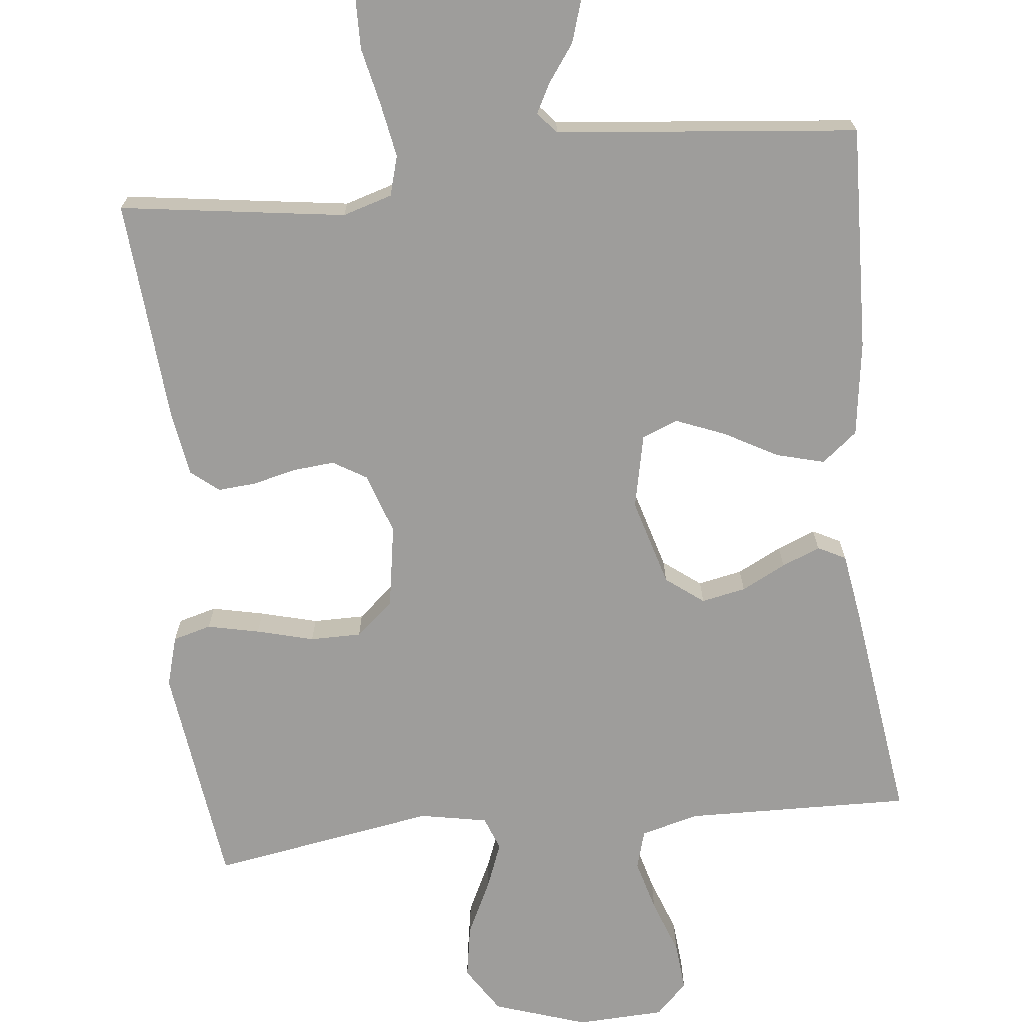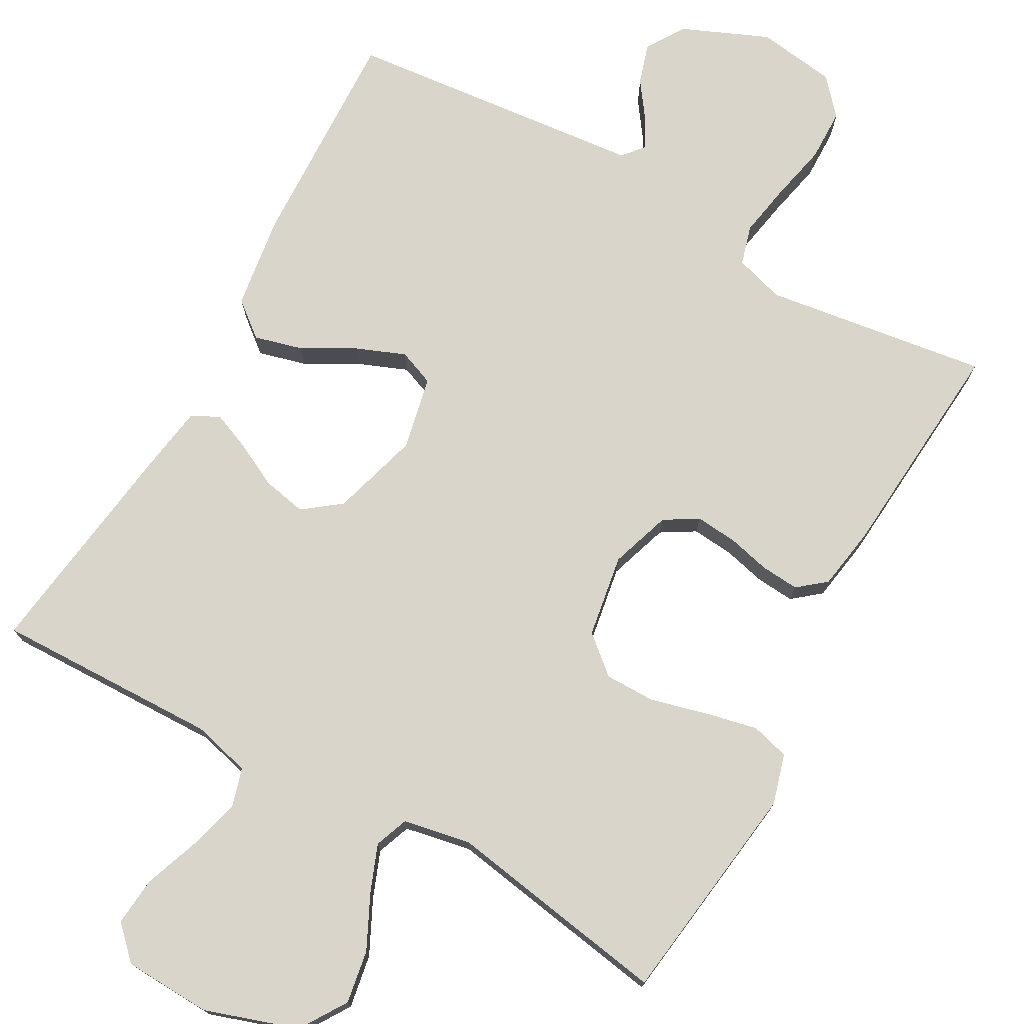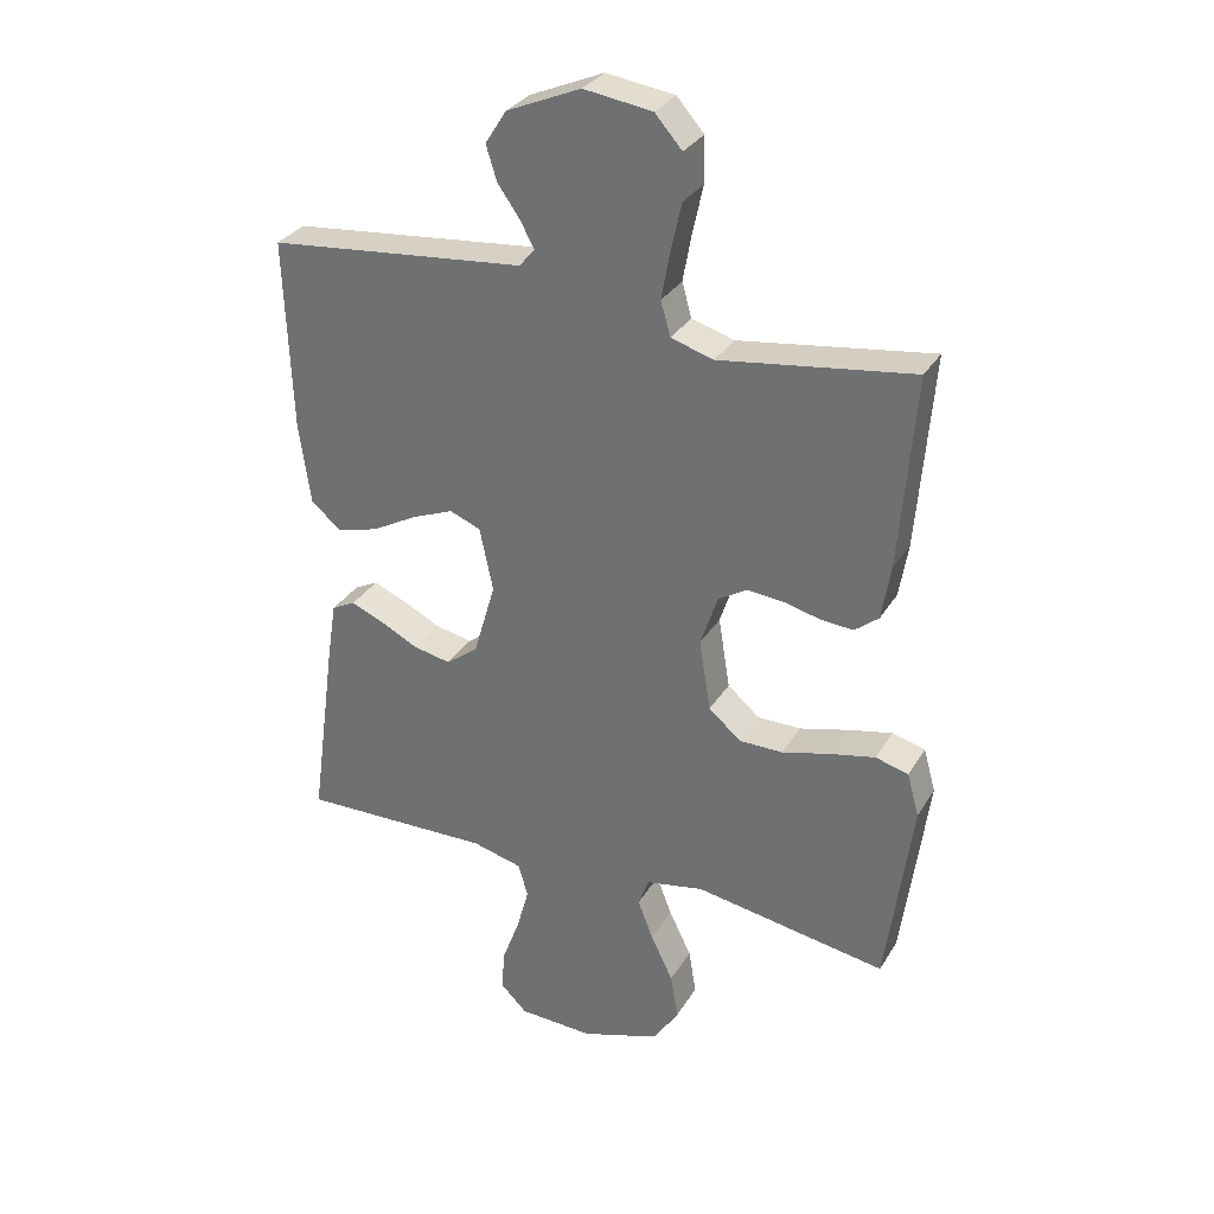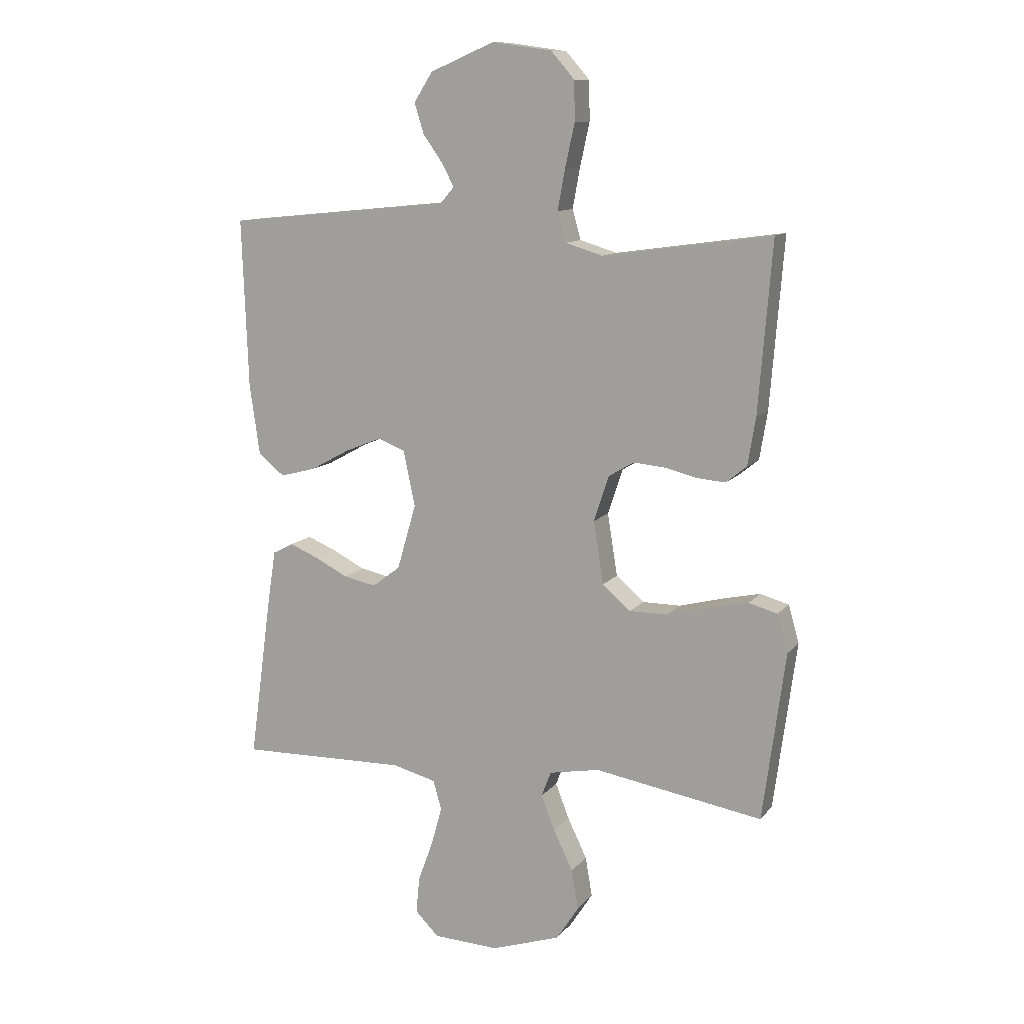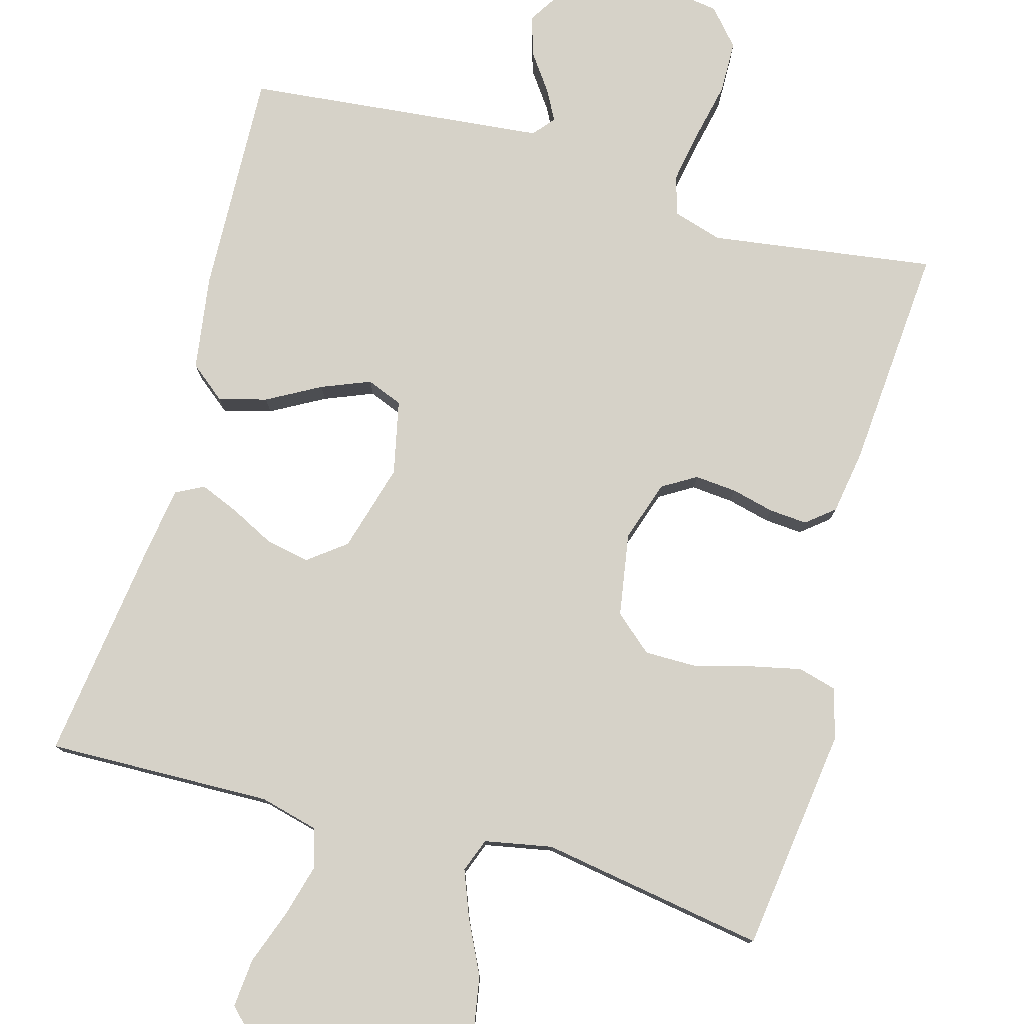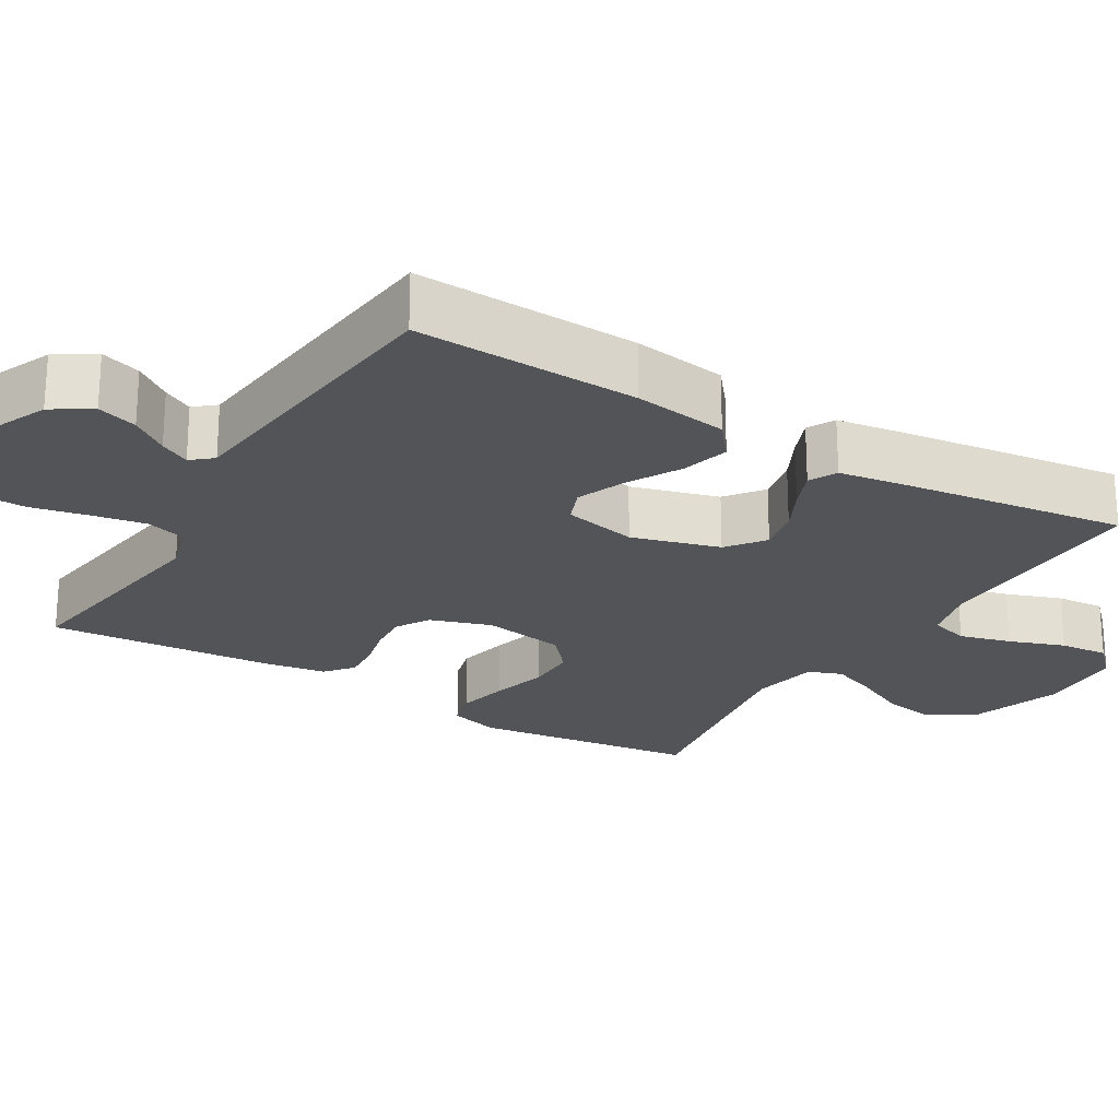
<metadata>
{"format":"obj","ext":"obj","renderer":"f3d","projection":"perspective","resolution":1024,"background":"white","views":[{"elev":-70.5,"azim":6.1,"up":"+Y"},{"elev":74.7,"azim":-150.9,"up":"+Y"},{"elev":31.2,"azim":-153.8,"up":"+Z"},{"elev":11.4,"azim":-157.0,"up":"+Z"},{"elev":78.4,"azim":-164.5,"up":"+Y"},{"elev":-23.3,"azim":58.8,"up":"+Y"}]}
</metadata>
<code>
v 0.5 0.07 -0.5
v 0.2 0.07 -0.493
v 0.122 0.07 -0.513
v 0.107 0.07 -0.565
v 0.126 0.07 -0.634
v 0.153 0.07 -0.708
v 0.159 0.07 -0.773
v 0.117 0.07 -0.815
v 0 0.07 -0.82
v -0.124 0.07 -0.779
v -0.164 0.07 -0.717
v -0.152 0.07 -0.646
v -0.117 0.07 -0.574
v -0.093 0.07 -0.512
v -0.11 0.07 -0.467
v -0.2 0.07 -0.45
v -0.5 0.07 -0.5
v -0.54 0.07 -0.2
v -0.521 0.07 -0.133
v -0.47 0.07 -0.119
v -0.401 0.07 -0.134
v -0.325 0.07 -0.154
v -0.257 0.07 -0.154
v -0.207 0.07 -0.111
v -0.189 0.07 0
v -0.216 0.07 0.081
v -0.261 0.07 0.108
v -0.317 0.07 0.103
v -0.374 0.07 0.089
v -0.425 0.07 0.085
v -0.462 0.07 0.115
v -0.476 0.07 0.2
v -0.5 0.07 0.5
v -0.2 0.07 0.458
v -0.134 0.07 0.478
v -0.119 0.07 0.531
v -0.132 0.07 0.602
v -0.149 0.07 0.679
v -0.148 0.07 0.749
v -0.106 0.07 0.797
v 0 0.07 0.812
v 0.115 0.07 0.763
v 0.148 0.07 0.711
v 0.131 0.07 0.657
v 0.096 0.07 0.608
v 0.075 0.07 0.568
v 0.099 0.07 0.54
v 0.2 0.07 0.53
v 0.5 0.07 0.5
v 0.489 0.07 0.2
v 0.471 0.07 0.074
v 0.424 0.07 0.036
v 0.36 0.07 0.053
v 0.289 0.07 0.092
v 0.224 0.07 0.118
v 0.176 0.07 0.099
v 0.155 0.07 0
v 0.189 0.07 -0.117
v 0.239 0.07 -0.155
v 0.298 0.07 -0.143
v 0.357 0.07 -0.113
v 0.408 0.07 -0.092
v 0.445 0.07 -0.111
v 0.459 0.07 -0.2
v 0.5 0 -0.5
v 0.2 0 -0.493
v 0.122 0 -0.513
v 0.107 0 -0.565
v 0.126 0 -0.634
v 0.153 0 -0.708
v 0.159 0 -0.773
v 0.117 0 -0.815
v 0 0 -0.82
v -0.124 0 -0.779
v -0.164 0 -0.717
v -0.152 0 -0.646
v -0.117 0 -0.574
v -0.093 0 -0.512
v -0.11 0 -0.467
v -0.2 0 -0.45
v -0.5 0 -0.5
v -0.54 0 -0.2
v -0.521 0 -0.133
v -0.47 0 -0.119
v -0.401 0 -0.134
v -0.325 0 -0.154
v -0.257 0 -0.154
v -0.207 0 -0.111
v -0.189 0 0
v -0.216 0 0.081
v -0.261 0 0.108
v -0.317 0 0.103
v -0.374 0 0.089
v -0.425 0 0.085
v -0.462 0 0.115
v -0.476 0 0.2
v -0.5 0 0.5
v -0.2 0 0.458
v -0.134 0 0.478
v -0.119 0 0.531
v -0.132 0 0.602
v -0.149 0 0.679
v -0.148 0 0.749
v -0.106 0 0.797
v 0 0 0.812
v 0.115 0 0.763
v 0.148 0 0.711
v 0.131 0 0.657
v 0.096 0 0.608
v 0.075 0 0.568
v 0.099 0 0.54
v 0.2 0 0.53
v 0.5 0 0.5
v 0.489 0 0.2
v 0.471 0 0.074
v 0.424 0 0.036
v 0.36 0 0.053
v 0.289 0 0.092
v 0.224 0 0.118
v 0.176 0 0.099
v 0.155 0 0
v 0.189 0 -0.117
v 0.239 0 -0.155
v 0.298 0 -0.143
v 0.357 0 -0.113
v 0.408 0 -0.092
v 0.445 0 -0.111
v 0.459 0 -0.2
f 64 1 2
f 63 64 2
f 62 63 2
f 61 62 2
f 60 61 2
f 59 60 2 3
f 58 59 3
f 57 58 3 4
f 52 53 54
f 51 52 54
f 50 51 54
f 49 50 54
f 48 49 54
f 47 48 54
f 46 47 54 55
f 43 44 45
f 42 43 45
f 41 42 45
f 40 41 45
f 39 40 45
f 38 39 45
f 37 38 45
f 36 37 45 46
f 46 55 56
f 36 46 56
f 35 36 56
f 32 33 34
f 31 32 34
f 30 31 34
f 29 30 34
f 28 29 34
f 27 28 34 35
f 20 21 22
f 19 20 22
f 18 19 22
f 17 18 22
f 16 17 22
f 15 16 22 23
f 11 12 13
f 10 11 13
f 9 10 13
f 8 9 13
f 7 8 13
f 6 7 13
f 5 6 13
f 4 5 13 14
f 57 4 14 15
f 35 56 57
f 27 35 57
f 26 27 57
f 25 26 57
f 24 25 57 15
f 15 23 24
f 66 65 128
f 66 128 127
f 66 127 126
f 66 126 125
f 66 125 124
f 67 66 124 123
f 67 123 122
f 68 67 122 121
f 118 117 116
f 118 116 115
f 118 115 114
f 118 114 113
f 118 113 112
f 118 112 111
f 119 118 111 110
f 109 108 107
f 109 107 106
f 109 106 105
f 109 105 104
f 109 104 103
f 109 103 102
f 109 102 101
f 110 109 101 100
f 120 119 110
f 120 110 100
f 120 100 99
f 98 97 96
f 98 96 95
f 98 95 94
f 98 94 93
f 98 93 92
f 99 98 92 91
f 86 85 84
f 86 84 83
f 86 83 82
f 86 82 81
f 86 81 80
f 87 86 80 79
f 77 76 75
f 77 75 74
f 77 74 73
f 77 73 72
f 77 72 71
f 77 71 70
f 77 70 69
f 78 77 69 68
f 79 78 68 121
f 121 120 99
f 121 99 91
f 121 91 90
f 121 90 89
f 79 121 89 88
f 88 87 79
f 1 65 66 2
f 2 66 67 3
f 3 67 68 4
f 4 68 69 5
f 5 69 70 6
f 6 70 71 7
f 7 71 72 8
f 8 72 73 9
f 9 73 74 10
f 10 74 75 11
f 11 75 76 12
f 12 76 77 13
f 13 77 78 14
f 14 78 79 15
f 15 79 80 16
f 16 80 81 17
f 17 81 82 18
f 18 82 83 19
f 19 83 84 20
f 20 84 85 21
f 21 85 86 22
f 22 86 87 23
f 23 87 88 24
f 24 88 89 25
f 25 89 90 26
f 26 90 91 27
f 27 91 92 28
f 28 92 93 29
f 29 93 94 30
f 30 94 95 31
f 31 95 96 32
f 32 96 97 33
f 33 97 98 34
f 34 98 99 35
f 35 99 100 36
f 36 100 101 37
f 37 101 102 38
f 38 102 103 39
f 39 103 104 40
f 40 104 105 41
f 41 105 106 42
f 42 106 107 43
f 43 107 108 44
f 44 108 109 45
f 45 109 110 46
f 46 110 111 47
f 47 111 112 48
f 48 112 113 49
f 49 113 114 50
f 50 114 115 51
f 51 115 116 52
f 52 116 117 53
f 53 117 118 54
f 54 118 119 55
f 55 119 120 56
f 56 120 121 57
f 57 121 122 58
f 58 122 123 59
f 59 123 124 60
f 60 124 125 61
f 61 125 126 62
f 62 126 127 63
f 63 127 128 64
f 64 128 65 1

</code>
